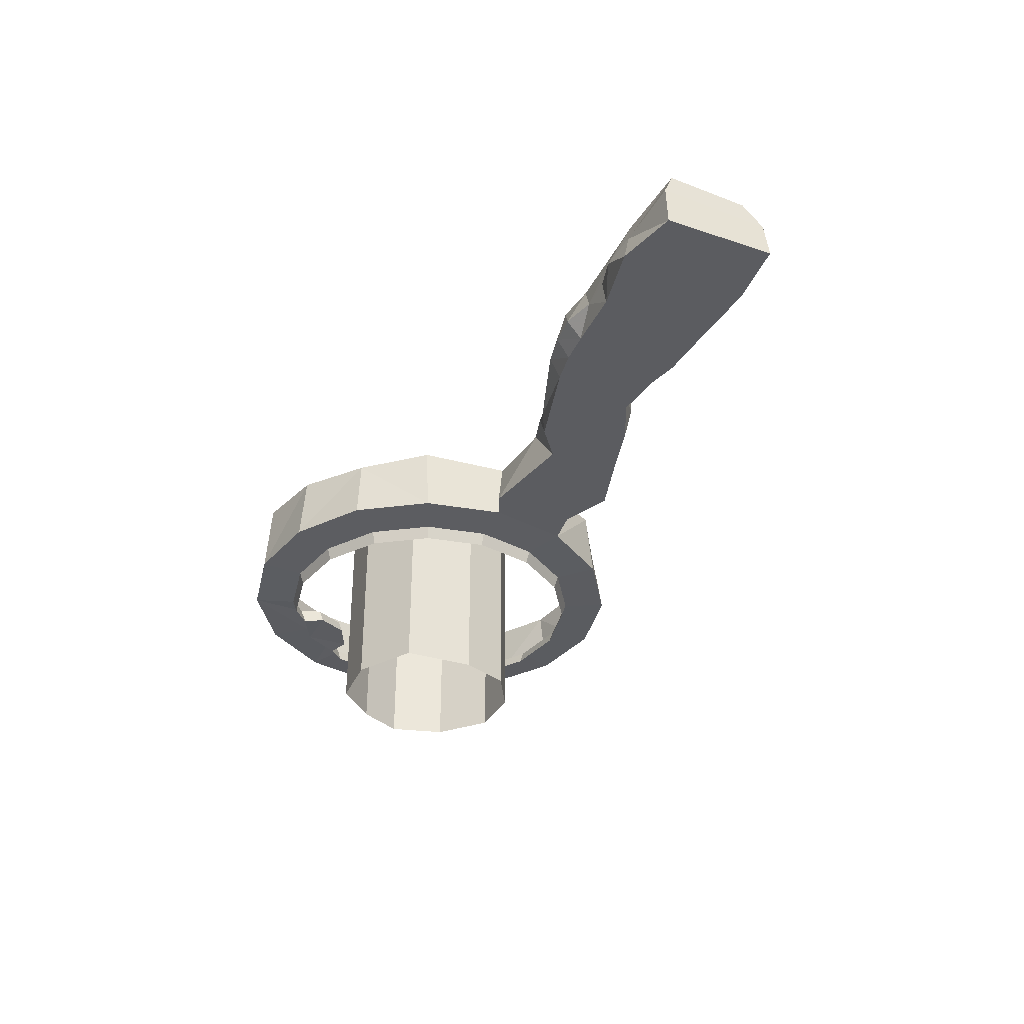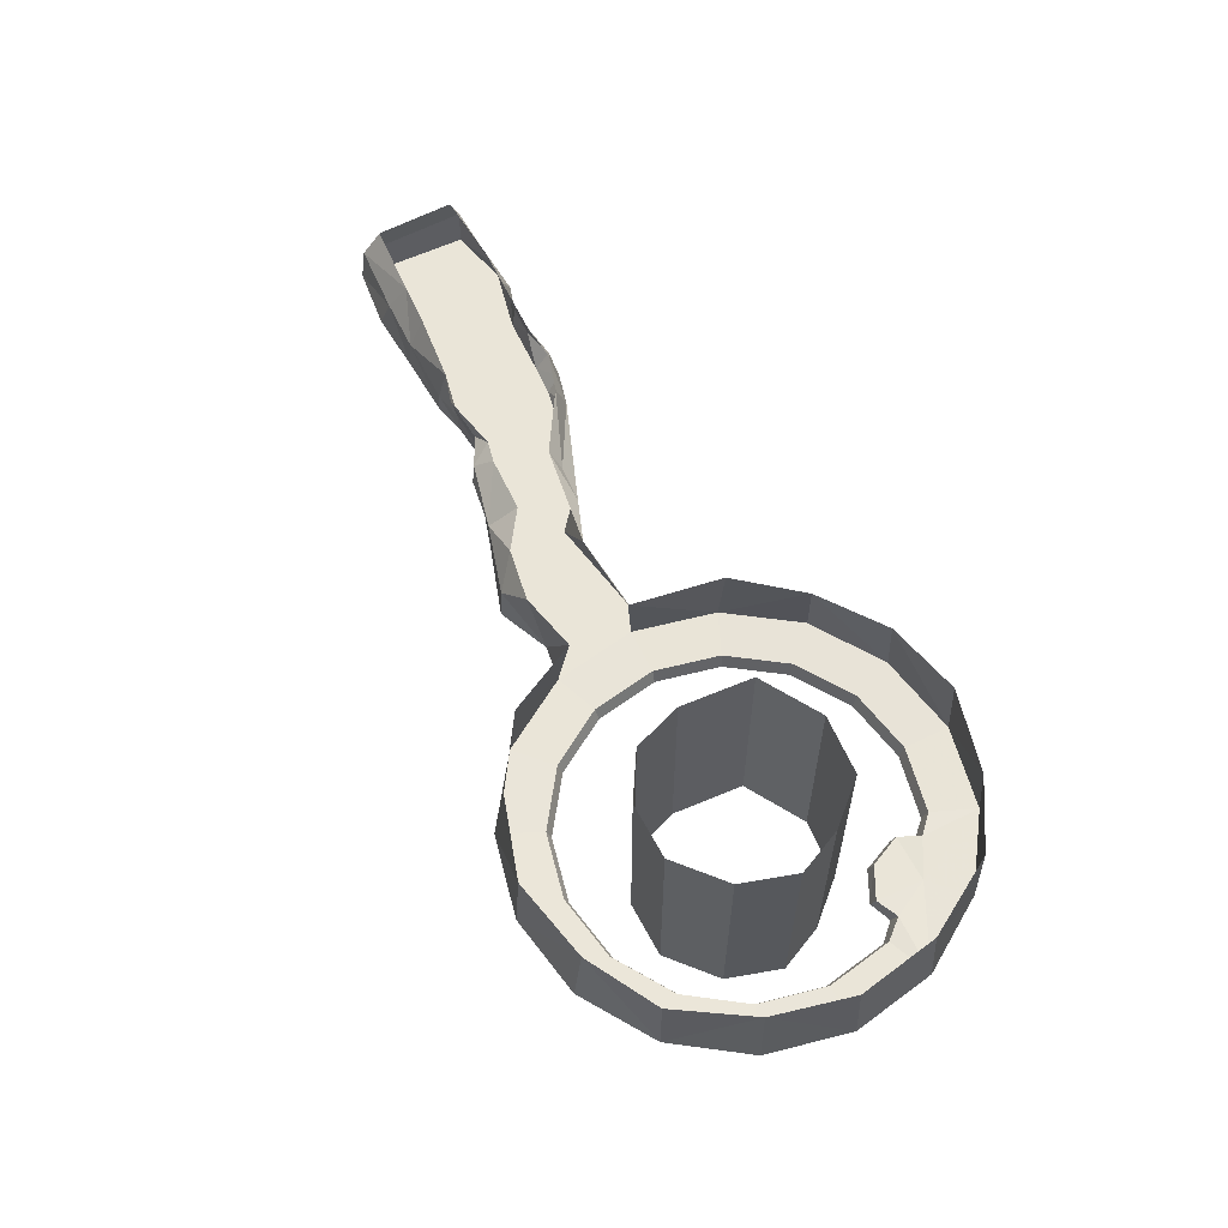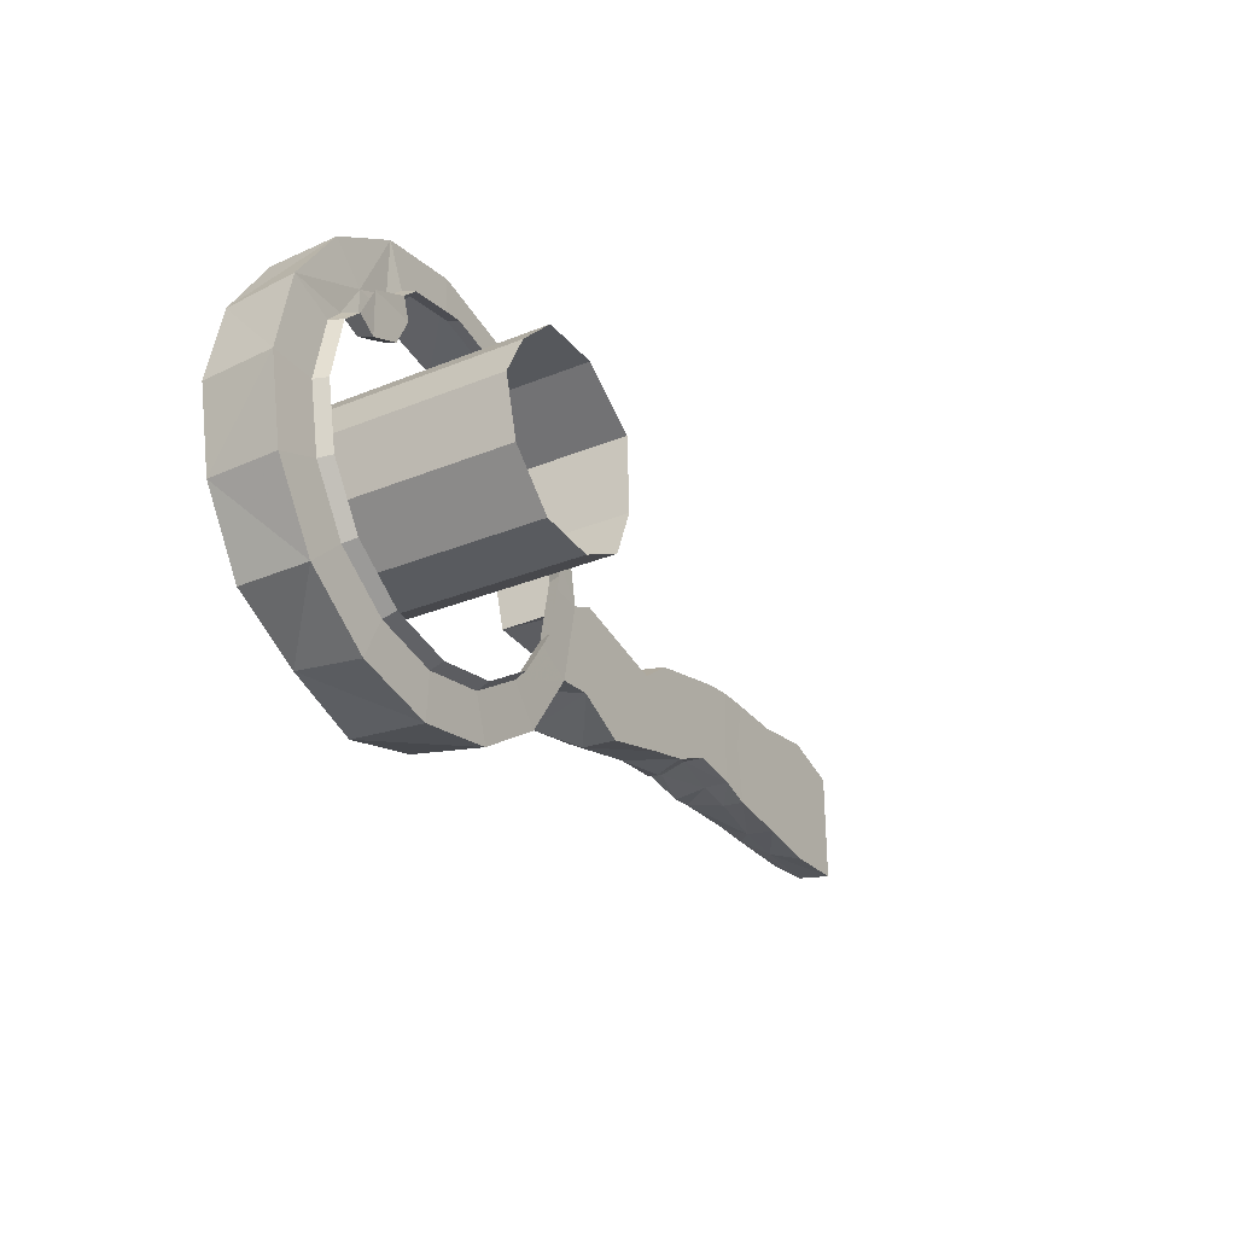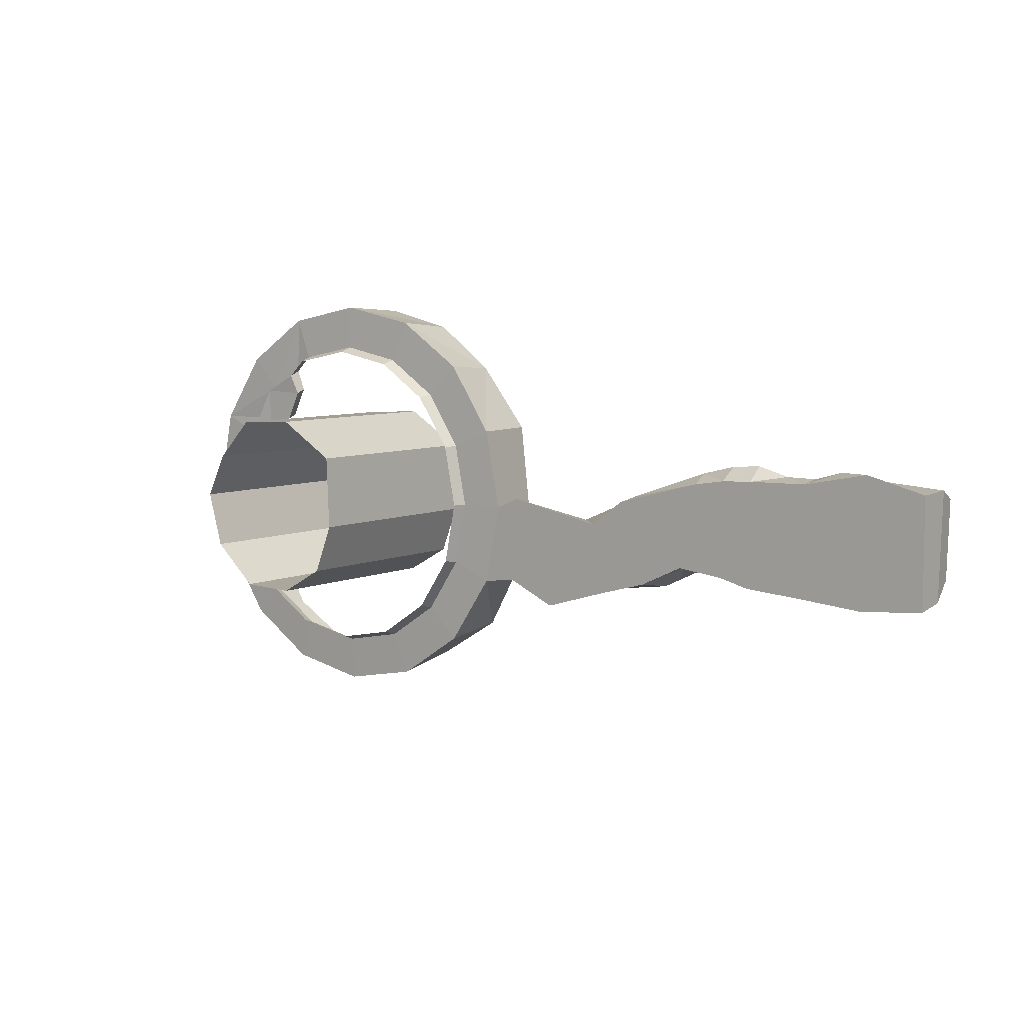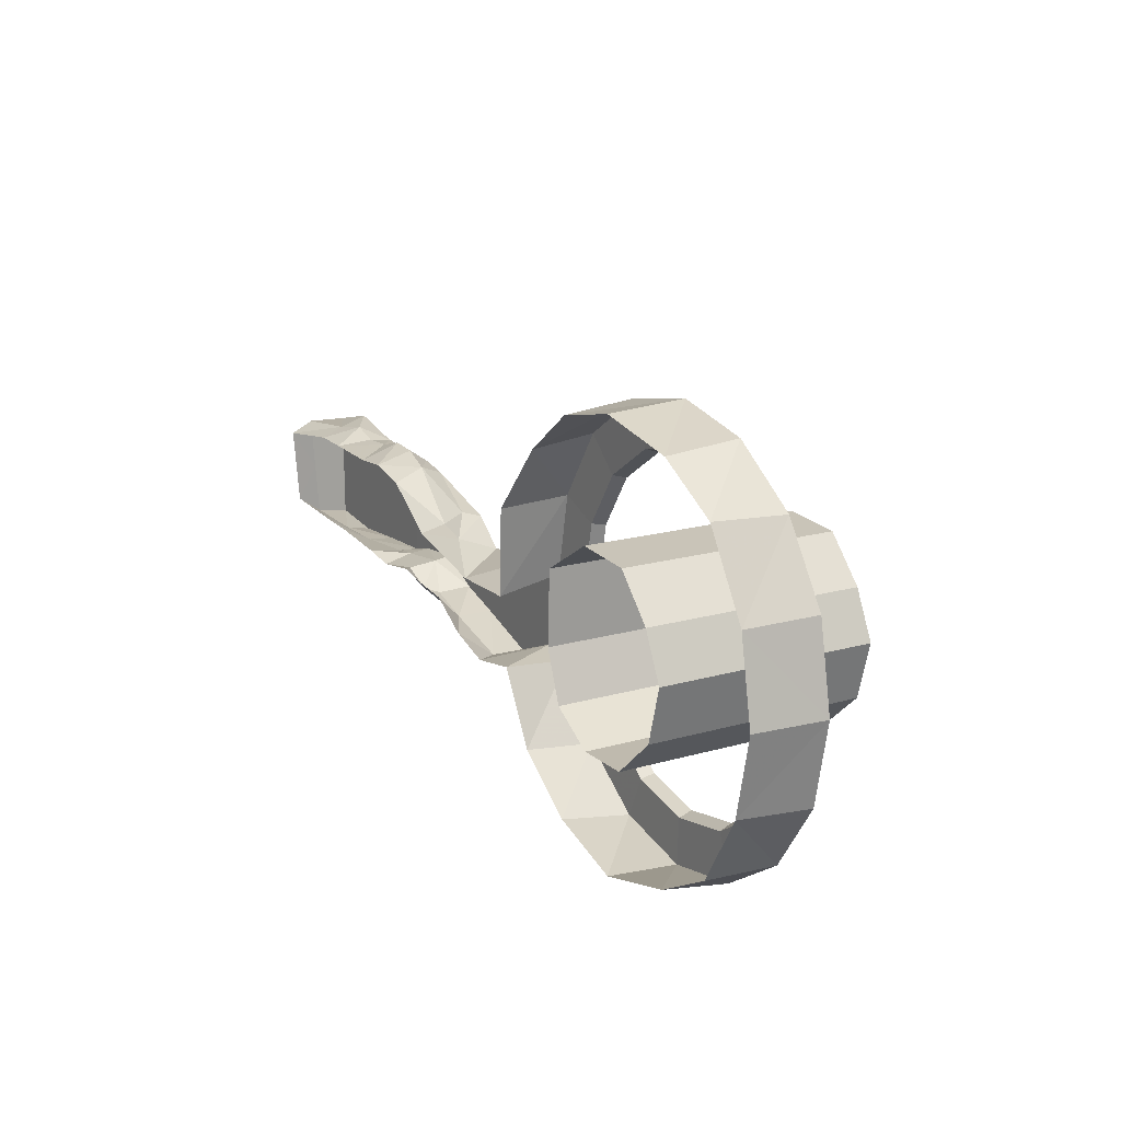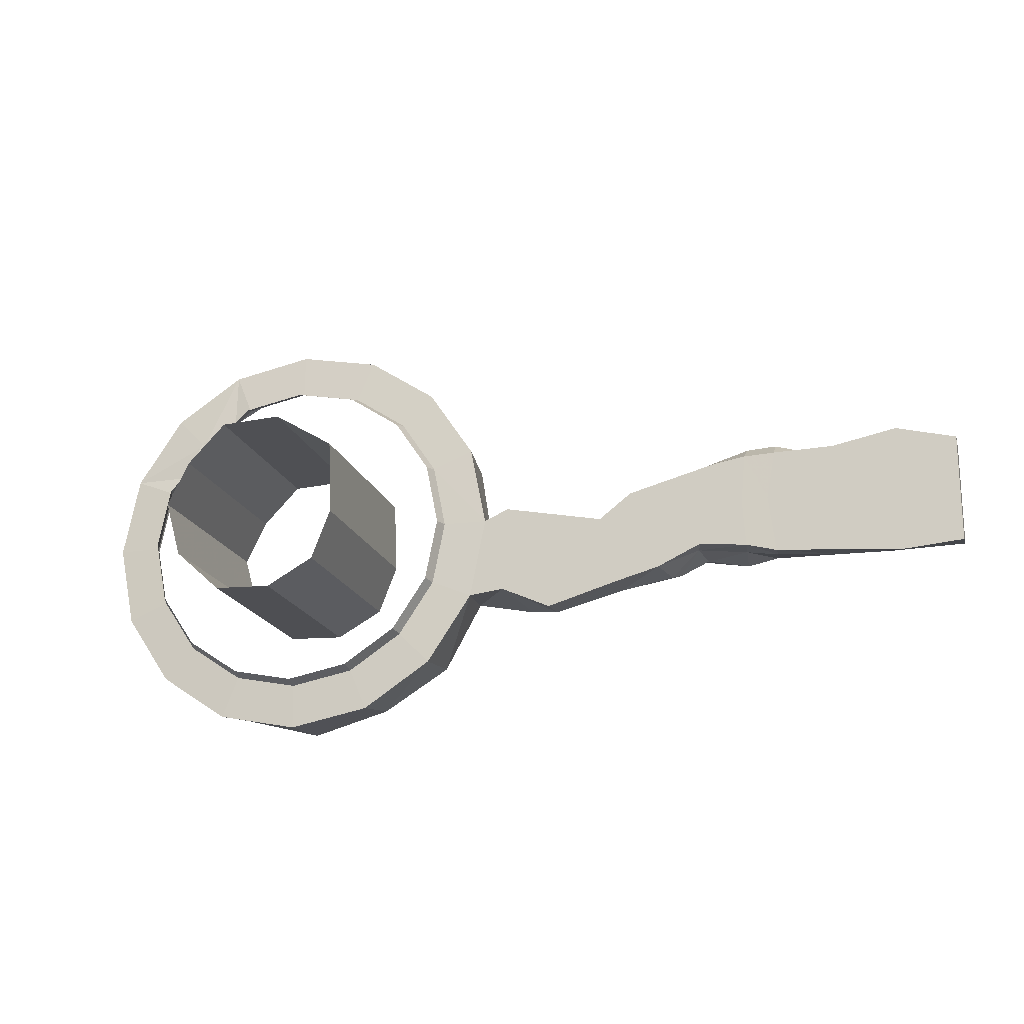
<metadata>
{"format":"obj","ext":"obj","renderer":"f3d","projection":"perspective","resolution":1024,"background":"white","views":[{"elev":-35.0,"azim":65.9,"up":"+Y"},{"elev":59.3,"azim":-115.8,"up":"+Y"},{"elev":-30.7,"azim":-59.7,"up":"+Z"},{"elev":6.9,"azim":37.7,"up":"+Z"},{"elev":17.5,"azim":-119.7,"up":"+Z"},{"elev":-18.6,"azim":15.3,"up":"+Z"}]}
</metadata>
<code>
o Cave_collider_Plane
v 1.023 3.4e-05 -1.748
v -0.75 3.4e-05 -1.907
v -2.5 3.4e-05 0
v -4.25 3.4e-05 -1.635
v -4.449 3.4e-05 -0.008791
v -2.5 3.4e-05 1.39
v -0.75 3.4e-05 0
v 1.023 3.4e-05 1.329
v -0.6593 3.4e-05 1.76
v -5.2 -0.003755 -0.09994
v -5.076 -0.003755 1.312
v -4.192 3.4e-05 1.353
v -5.117 -0.003755 -1.41
v -2.5 3.4e-05 -1.76
v -7.718 -0.003755 -1.852
v -9.282 -0.003755 -1.109
v -7.906 -0.003755 -0.5792
v -9.45 -0.003755 -0.2451
v -8.517 -0.003755 0.4765
v 1.023 3.4e-05 0
v 1.023 0.9083 -1.605
v 0.9119 1.618 -1.099
v 0.9119 1.764 1.075
v 1.023 1.095 1.366
v 1.023 1.002 -0.1196
v 0.9119 1.691 -0.01197
v -0.8088 0.8486 1.534
v -1.025 1.544 1.323
v -1.001 0.8336 -1.675
v -1.253 1.618 -1.202
v -2.457 1.608 -1.238
v -4.43 1.598 -1.4
v -2.497 0.779 -1.671
v -4.281 0.5637 -1.601
v -2.143 1.545 1.301
v -3.95 1.556 1.274
v -1.728 0.6423 1.701
v -2.536 0.6467 1.475
v -3.339 0.563 1.492
v -4.224 0.5388 1.74
v -5.277 1.495 -1.613
v -6.054 -0.003755 -0.1418
v -6.936 -0.003755 -0.1823
v -6.463 -0.003755 -1.258
v -5.973 -0.003755 1.165
v -5.19 0.6498 -1.433
v -5.066 1.584 1.381
v -5.04 0.5122 1.677
v -6.067 0.642 1.42
v -6.128 1.508 1.086
v -6.981 1.623 -1.283
v -6.436 1.268 -1.437
v -6.591 0.5106 -1.302
v -7.246 1.222 -1.831
v -8.347 0.4955 0.6114
v -8.204 0.9933 0.3071
v -7.939 1.591 0.04116
v -7.615 1.641 -1.409
v -7.463 0.827 -1.981
v -9.026 -0.003755 -2.213
v -10.97 -0.003755 -1.388
v -10.75 -0.003755 0.007228
v -10.75 -0.003755 0.0116
v -11.04 -0.003755 -2.813
v -12.46 -0.003755 -2.172
v -12.37 -0.003755 -1.176
v -12.31 -0.003755 0.3197
v -13.46 -0.003755 -2.296
v -13 -0.003755 -0
v -15.65 -0.04527 -3.346
v -14.76 1e-06 -4.243
v -16.7 -1e-06 5.543
v -19 -0.04527 4.732
v -19 -1e-06 6
v -19 -0.04527 -4.732
v -16.7 1e-06 -5.543
v -19 1e-06 -6
v -25 0 0
v -23.37 -0.04527 -1.811
v -24.54 0 -2.296
v -13.46 -0 2.296
v -15.65 -0.04527 3.346
v -14.76 -1e-06 4.243
v -22.35 -0.04527 3.346
v -24.54 -0 2.296
v -23.24 -1e-06 4.243
v -20.81 -0.04527 -4.372
v -21.3 1e-06 -5.543
v -21.3 -1e-06 5.543
v -23.24 1e-06 -4.243
v -23.37 -0.04527 1.811
v -14.63 -0.04527 1.811
v -14.63 -0.04527 -1.811
v -14.27 -0.04527 -0
v -20.81 -0.04527 4.372
v -22.25 -0.4075 3.253
v -17.19 -0.04527 -4.372
v -15.75 -0.4075 -3.253
v -14.4 -0.4075 -0
v -14.75 -0.4075 -1.761
v -23.25 -0.4075 1.761
v -23.73 -0.04527 -0
v -23.25 -0.4075 -1.761
v -14.75 -0.4075 1.761
v -22.35 -0.04527 -3.346
v -15.75 -0.4075 3.253
v -17.19 -0.04527 4.372
v -22.25 -0.4075 -3.253
v -17.24 -0.4075 4.251
v -20.76 -0.4075 -4.251
v -20.76 -0.4075 4.251
v -17.24 -0.4075 -4.251
v -14.78 1.961 -4.021
v -16.79 2.002 5.374
v -18.97 2.018 -5.849
v -24.36 2.002 -2.208
v -14.96 1.872 4.102
v -24.37 1.977 2.238
v -21.22 1.87 -5.286
v -13.71 1.982 -2.06
v -11.98 1.871 -2.432
v -21.23 1.984 5.358
v -16.73 2.028 -5.208
v -13.28 1.924 -0.2323
v -23.08 1.974 4.315
v -24.84 1.996 -0.001827
v -13.72 2.114 2.288
v -23.16 1.956 -4.198
v -18.97 2.111 5.868
v -11 1.785 -0.395
v -9.404 1.154 0.2007
v -9.026 1 -2.213
v -9.274 1.741 -1.459
v -10.38 1.714 -2.178
v -11.01 0.9555 -2.748
v -18.46 2.371 -2.64
v -21.15 2.371 1.372
v -16.7 2.371 1.554
v -21.33 2.371 -1.426
v -18.38 2.371 2.581
v -16.62 2.371 -0.5191
v -20.05 2.371 -2.584
v -20.08 2.371 2.496
v -21.76 2.371 0.1291
v -17.15 2.371 -1.899
v -23.6 -0.4075 -0
v -19 -0.4075 4.601
v -19 -0.4075 -4.601
v -21.33 -0.002352 3.903
v -21.24 -0.4504 3.77
v -22.91 -0.002351 2.319
v -22.78 -0.4504 2.23
v -22.22 -0.4095 1.977
v -21.37 -0.4105 2.373
v -21.47 -0.04828 2.466
v -20.98 -0.4095 3.215
v -21.05 -0.04926 3.322
v -22.32 -0.04926 2.048
v -18.46 -3.629 -2.64
v -21.15 -3.629 1.372
v -16.7 -3.629 1.554
v -21.33 -3.629 -1.426
v -18.38 -3.629 2.581
v -16.62 -3.629 -0.5191
v -20.05 -3.629 -2.584
v -20.08 -3.629 2.496
v -21.76 -3.629 0.1291
v -17.15 -3.629 -1.899
v -17.15 -0.6291 -1.899
v -16.62 -0.6291 -0.5191
v -21.76 -0.6291 0.1291
v -21.15 -0.6291 1.372
v -20.08 -0.6291 2.496
v -18.38 -0.6291 2.581
v -20.05 -0.6291 -2.584
v -18.46 -0.6291 -2.64
v -16.7 -0.6291 1.554
v -21.33 -0.6291 -1.426
f 7 1 2
f 3 4 5
f 6 7 3
f 8 7 9
f 11 5 10
f 6 5 12
f 5 13 10
f 7 14 3
f 15 16 17
f 17 18 19
f 20 21 1
f 27 8 9
f 27 28 23
f 21 29 1
f 1 29 2
f 21 30 29
f 30 33 29
f 32 33 31
f 33 32 34
f 29 14 2
f 14 33 4
f 33 34 4
f 37 28 27
f 35 37 38
f 37 9 6
f 9 37 27
f 37 6 38
f 39 40 36
f 35 39 36
f 12 39 6
f 6 39 38
f 40 39 12
f 45 42 43
f 10 44 42
f 45 10 42
f 43 17 19
f 45 43 19
f 17 44 15
f 4 34 13
f 46 13 34
f 32 46 34
f 40 47 36
f 48 12 11
f 50 47 49
f 47 48 49
f 49 11 45
f 46 52 53
f 13 53 44
f 46 53 13
f 51 52 41
f 54 53 52
f 51 54 52
f 45 55 49
f 45 19 55
f 49 55 56
f 50 49 56
f 57 50 56
f 54 51 58
f 53 54 59
f 15 53 59
f 60 61 16
f 18 62 63
f 61 64 65
f 61 66 67
f 68 66 65
f 67 66 69
f 66 68 69
f 70 68 71
f 72 73 74
f 75 76 77
f 78 79 80
f 81 82 83
f 84 85 86
f 87 77 88
f 73 89 74
f 79 90 80
f 76 70 71
f 82 72 83
f 91 78 85
f 69 92 81
f 89 84 86
f 90 87 88
f 69 93 94
f 95 150 149
f 97 98 70
f 93 99 94
f 150 157 149
f 70 100 93
f 101 102 91
f 99 92 94
f 102 103 79
f 104 82 92
f 103 105 79
f 106 107 82
f 108 87 105
f 109 73 107
f 110 75 87
f 73 111 95
f 75 112 97
f 68 113 71
f 74 114 72
f 76 115 77
f 116 78 80
f 117 81 83
f 118 86 85
f 77 119 88
f 120 65 121
f 122 74 89
f 90 116 80
f 71 123 76
f 72 117 83
f 78 118 85
f 81 124 69
f 125 89 86
f 119 90 88
f 69 124 67
f 124 130 67
f 18 63 130
f 130 131 18
f 19 18 131
f 55 19 131
f 56 55 131
f 57 56 131
f 131 130 57
f 15 132 60
f 59 54 132
f 58 132 54
f 132 134 135
f 60 135 64
f 135 65 64
f 135 134 121
f 62 67 63
f 130 63 67
f 7 20 1
f 3 14 4
f 6 9 7
f 8 20 7
f 11 12 5
f 6 3 5
f 5 4 13
f 7 2 14
f 15 60 16
f 17 16 18
f 22 25 26
f 24 20 8
f 23 25 24
f 27 24 8
f 27 23 24
f 21 22 30
f 30 31 33
f 29 33 14
f 37 35 28
f 35 38 39
f 43 42 44
f 10 13 44
f 45 11 10
f 17 43 44
f 32 41 46
f 40 48 47
f 48 40 12
f 49 48 11
f 46 41 52
f 15 44 53
f 60 64 61
f 18 16 61
f 18 61 62
f 61 65 66
f 70 93 68
f 72 107 73
f 75 97 76
f 78 102 79
f 81 92 82
f 151 85 84
f 87 75 77
f 73 95 89
f 79 105 90
f 76 97 70
f 82 107 72
f 91 102 78
f 69 94 92
f 89 149 84
f 90 105 87
f 69 68 93
f 95 111 150
f 97 112 98
f 93 100 99
f 84 158 151
f 70 98 100
f 101 146 102
f 99 104 92
f 102 146 103
f 104 106 82
f 103 108 105
f 106 109 107
f 108 110 87
f 109 147 73
f 110 148 75
f 73 147 111
f 75 148 112
f 68 120 113
f 74 129 114
f 76 123 115
f 116 126 78
f 117 127 81
f 118 125 86
f 77 115 119
f 120 68 65
f 122 129 74
f 90 128 116
f 71 113 123
f 72 114 117
f 78 126 118
f 81 127 124
f 125 122 89
f 119 128 90
f 15 59 132
f 58 133 132
f 132 133 134
f 60 132 135
f 135 121 65
f 62 61 67
f 153 155 154
f 152 158 153
f 84 157 155
f 152 101 91
f 151 152 91
f 156 155 157
f 96 156 150
f 96 153 154
f 170 168 169
f 171 160 172
f 173 163 174
f 160 173 172
f 159 175 176
f 161 170 177
f 165 178 175
f 174 161 177
f 162 171 178
f 169 159 176
f 145 176 136
f 178 144 139
f 140 177 138
f 175 139 142
f 138 170 141
f 176 142 136
f 172 143 137
f 143 174 140
f 137 171 172
f 141 169 145
f 20 25 21
f 150 156 157
f 22 21 25
f 24 25 20
f 23 26 25
f 151 91 85
f 89 95 149
f 84 155 158
f 153 158 155
f 152 151 158
f 84 149 157
f 156 154 155
f 96 154 156
f 96 152 153
f 170 164 168
f 171 167 160
f 173 166 163
f 160 166 173
f 159 165 175
f 161 164 170
f 165 162 178
f 174 163 161
f 162 167 171
f 169 168 159
f 145 169 176
f 178 171 144
f 140 174 177
f 175 178 139
f 138 177 170
f 176 175 142
f 172 173 143
f 143 173 174
f 137 144 171
f 141 170 169

</code>
